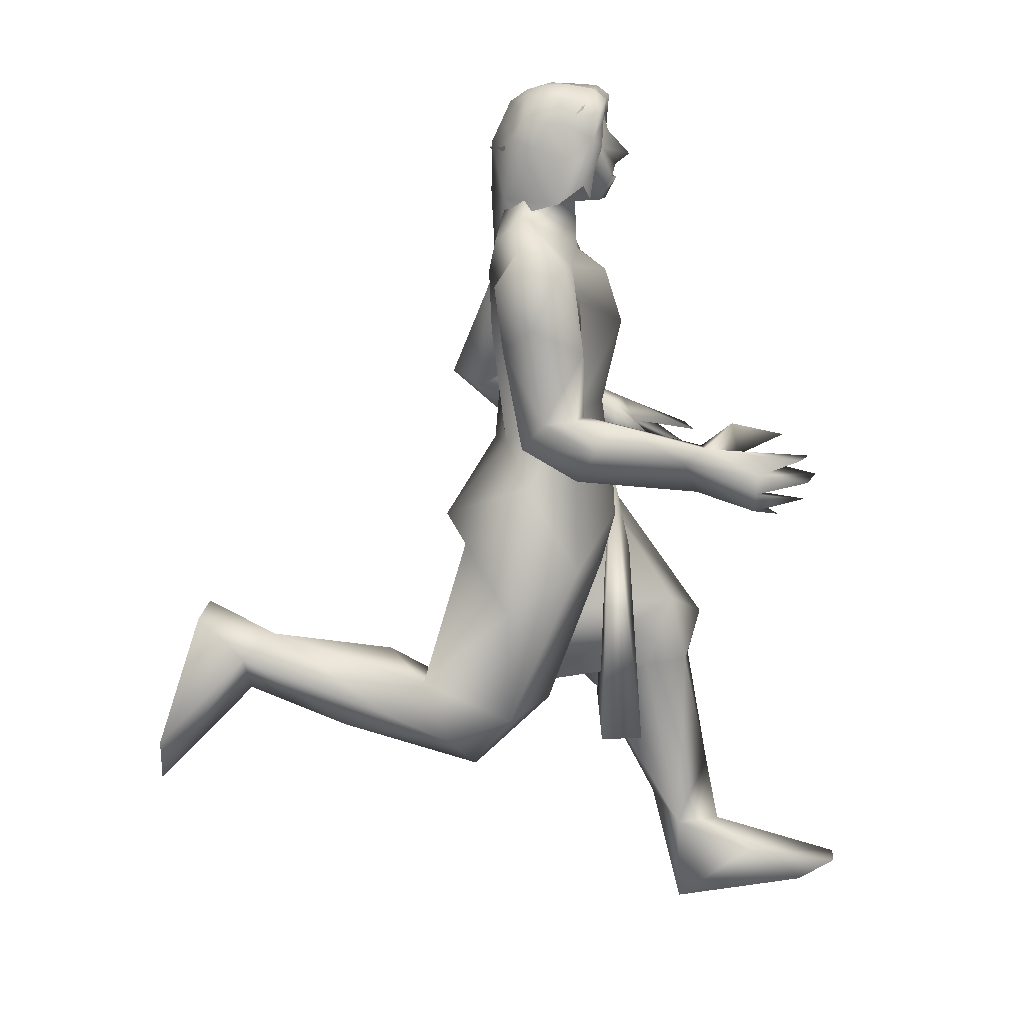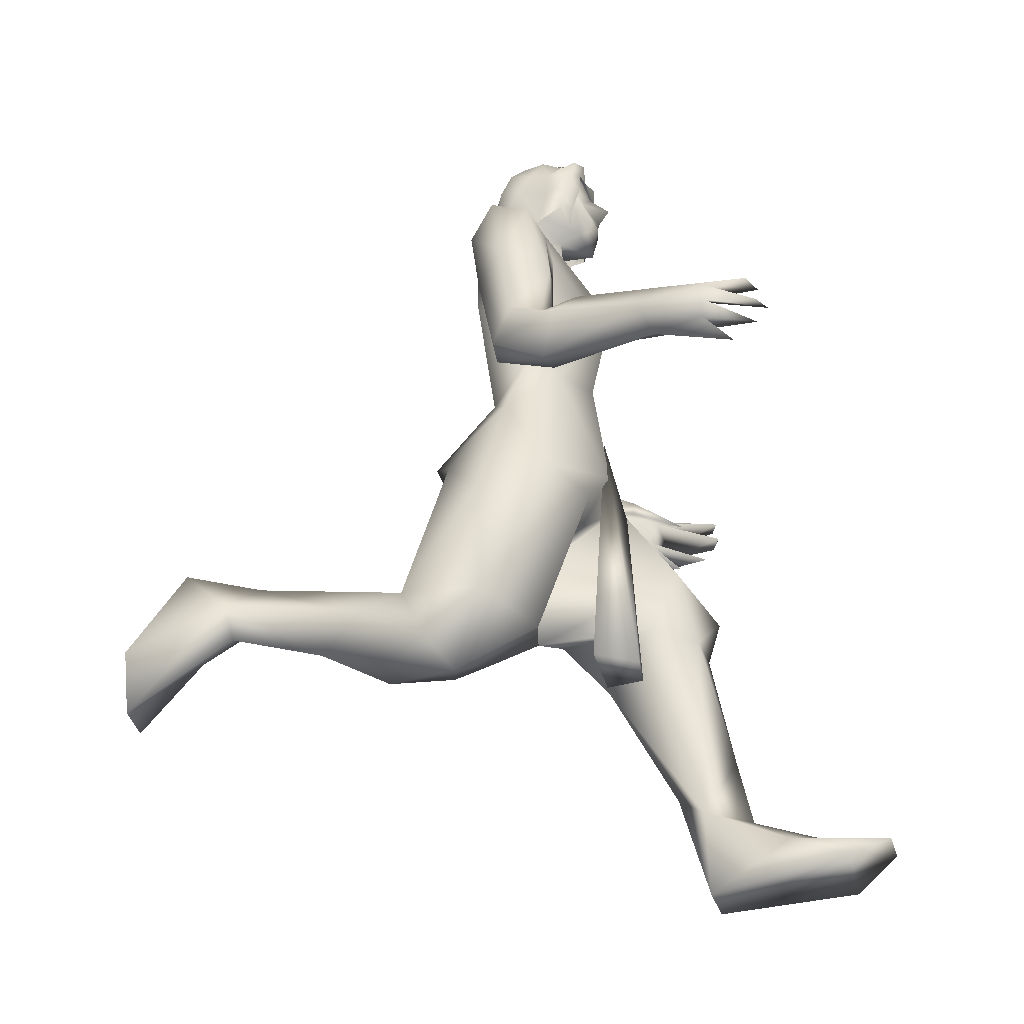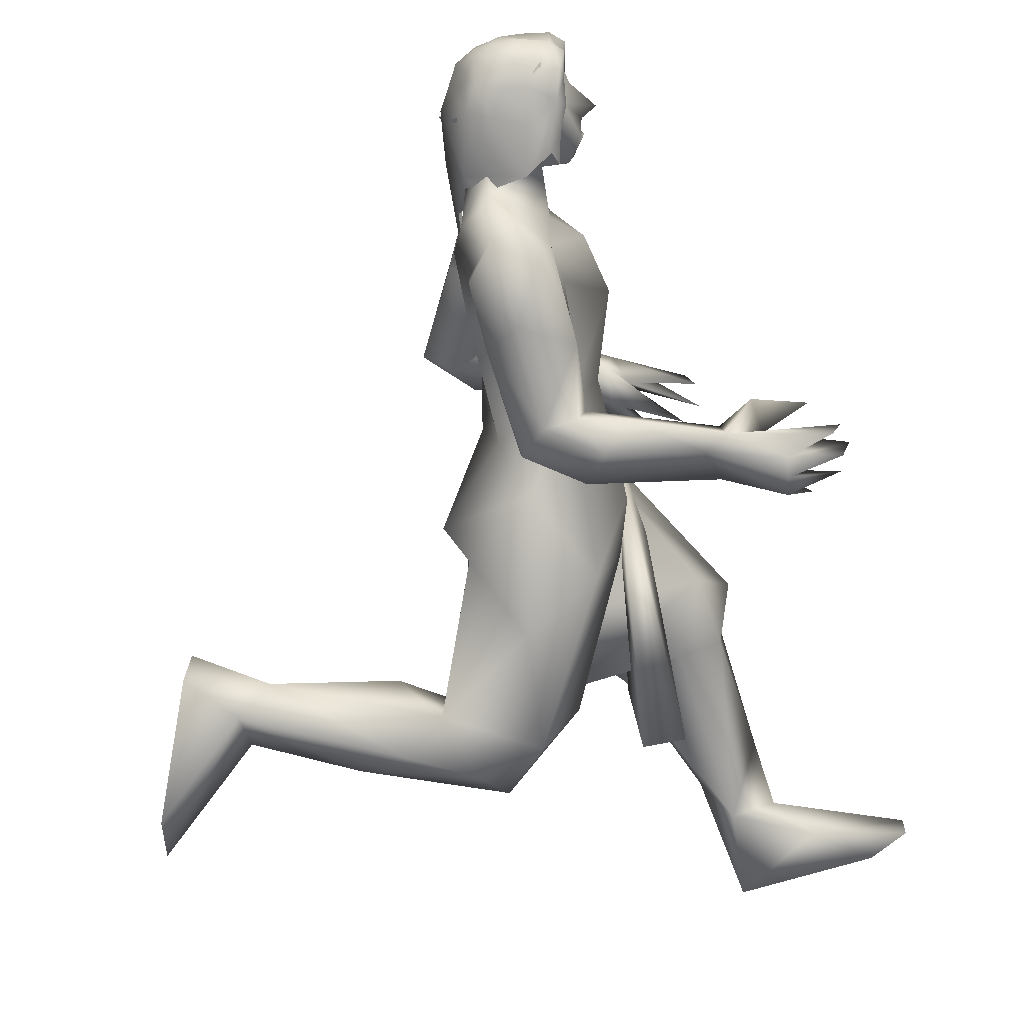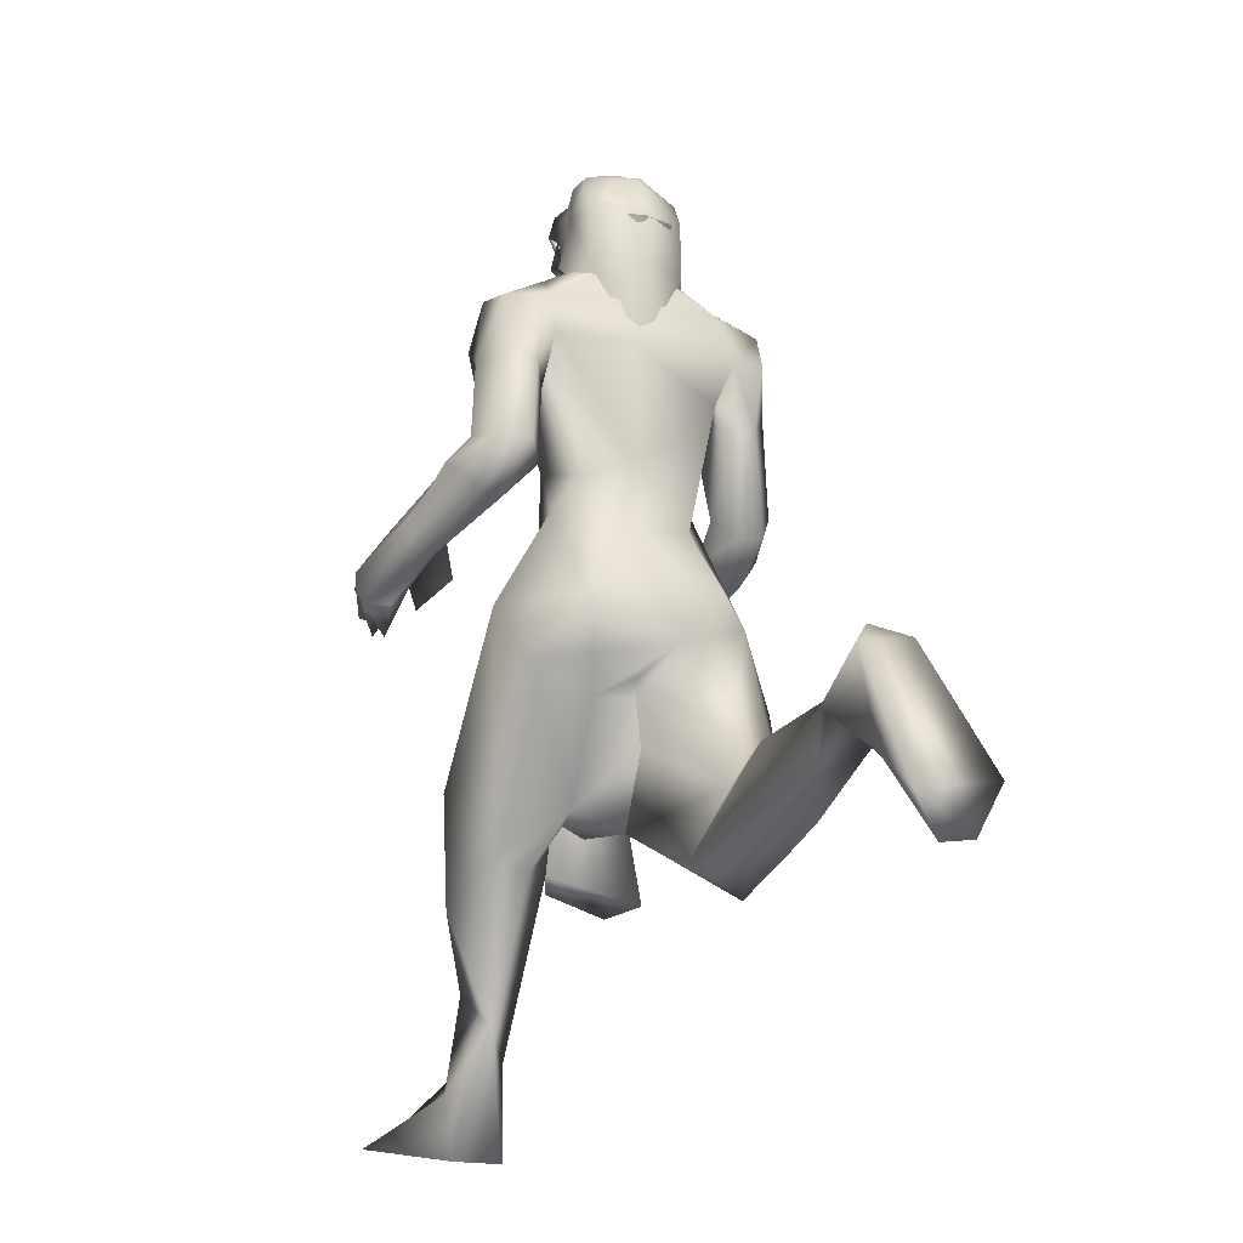
<metadata>
{"format":"obj","ext":"obj","renderer":"f3d","projection":"perspective","resolution":1024,"background":"white","views":[{"elev":15.5,"azim":4.2,"up":"+Z"},{"elev":-34.5,"azim":15.4,"up":"+Z"},{"elev":-69.7,"azim":6.6,"up":"+Y"},{"elev":-18.0,"azim":-114.7,"up":"+Z"}]}
</metadata>
<code>
o hair_mesh18-geometry
v -0.2051 -0.1325 2.354
v -0.1477 -0.1503 2.338
v -0.1735 -0.1317 2.417
v -0.2268 -0.1229 2.202
v -0.08193 -0.1596 2.193
v -0.1928 -0.1399 2.161
v -0.2525 -0.05564 2.099
v -0.2489 0.05007 2.099
v -0.1831 0.1365 2.157
v -0.219 0.1132 2.204
v -0.2724 0.0225 2.206
v -0.2585 -0.001477 1.973
v -0.2671 -0.02144 2.34
v -0.2432 0.1162 2.343
v -0.1656 0.1126 2.421
v -0.1305 0.08626 2.473
v -0.1193 0.0559 2.482
v -0.1118 0.01027 2.493
v -0.1254 -0.06191 2.49
v -0.1318 -0.1113 2.454
v -0.1155 -0.1375 2.399
v -0.06337 -0.1417 2.308
v -0.06001 -0.1328 2.395
v 0.008139 -0.1533 2.362
v -0.02917 -0.1692 2.305
v -0.0174 -0.1541 2.241
v -0.0017 -0.1046 2.201
v 0.007576 -0.1048 2.272
v 0.02779 -0.1022 2.338
v 0.02977 -0.09693 2.401
v 0.021 -0.1325 2.428
v -0.02134 -0.09357 2.446
v -0.07874 -0.117 2.459
v -0.06459 -0.05805 2.493
v 0.005555 0.01087 2.468
v -0.05788 0.05153 2.487
v -0.07474 0.09889 2.461
v -0.1073 0.1151 2.402
v -0.05225 0.1069 2.398
v -0.01624 0.06406 2.448
v 0.006896 0.04723 2.483
v 0.02768 -0.01637 2.442
v 0.00338 -0.06137 2.482
v 0.03651 -0.0722 2.458
v 0.04011 0.03875 2.459
v 0.03502 0.06527 2.403
v 0.02862 0.1028 2.43
v 0.01674 0.1239 2.366
v 0.02913 0.07868 2.336
v 0.005852 0.07767 2.29
v -0.0302 0.1198 2.333
v -0.04848 0.1018 2.229
v -0.1401 0.1315 2.342
v -0.1116 0.1515 2.222
v -0.01475 0.1313 2.261
v -0.00212 0.06392 2.227
v -0.2107 -0.07211 2.401
v -0.1938 -0.0717 2.433
v -0.2421 -0.01605 2.393
v -0.2066 0.05391 2.402
v -0.2188 -0.01005 2.445
v -0.1898 0.05162 2.434
v -0.1721 0.03834 2.461
v -0.169 0.02296 2.474
v -0.1627 -2e-05 2.471
v -0.1721 -0.03651 2.478
v -0.1753 -0.06146 2.46
f 1 2 3
f 4 2 1
f 4 5 2
f 4 6 5
f 7 6 4
f 8 10 9
f 8 11 10
f 11 8 12
f 11 12 7
f 11 7 4
f 13 11 4
f 13 10 11
f 13 14 10
f 14 13 59
f 16 15 63
f 15 14 62
f 18 17 65
f 20 19 66
f 1 3 58
f 13 1 59
f 17 16 64
f 19 18 66
f 3 20 67
f 13 4 1
f 3 21 20
f 3 2 21
f 2 22 21
f 5 22 2
f 21 22 23
f 22 24 23
f 22 25 24
f 5 26 25
f 5 25 22
f 28 26 27
f 25 26 28
f 24 25 28
f 24 28 29
f 30 24 29
f 31 24 30
f 23 24 31
f 32 23 31
f 23 32 33
f 34 33 32
f 34 19 33
f 18 19 34
f 35 18 34
f 36 18 35
f 17 18 36
f 37 17 36
f 37 16 17
f 16 37 38
f 38 37 39
f 37 40 39
f 37 36 40
f 36 41 40
f 36 35 41
f 41 35 42
f 43 42 35
f 43 44 42
f 43 31 44
f 43 32 31
f 34 32 43
f 35 34 43
f 44 31 30
f 44 30 42
f 41 42 45
f 45 42 46
f 45 46 47
f 47 46 48
f 46 49 48
f 48 49 50
f 51 48 50
f 52 48 51
f 52 39 48
f 38 39 52
f 53 38 52
f 15 38 53
f 15 16 38
f 14 15 53
f 10 14 53
f 10 53 54
f 54 53 52
f 10 54 9
f 39 47 48
f 39 40 47
f 40 41 47
f 41 45 47
f 51 50 55
f 50 56 55
f 19 20 33
f 20 21 33
f 21 23 33
f 52 51 55
f 60 59 61
f 63 62 61
f 62 60 61
f 65 64 61
f 67 66 61
f 57 58 61
f 59 57 61
f 64 63 61
f 66 65 61
f 58 67 61
f 60 14 59
f 15 62 63
f 14 60 62
f 17 64 65
f 67 20 66
f 57 1 58
f 1 57 59
f 16 63 64
f 18 65 66
f 58 3 67
o body_mesh15-geometry
v -0.8547 -0.2019 1.01
v -0.3436 -0.07412 0.7241
v -0.8685 -0.1232 0.9487
v -0.5393 -0.1579 0.9627
v -0.4036 -0.1503 0.8888
v -0.4378 -0.2589 0.8973
v -0.3647 -0.2962 0.7415
v -0.5386 -0.3072 0.8225
v -1.047 -0.1368 1.081
v -0.6608 -0.2273 0.7595
v -0.5006 -0.1401 0.6984
v -0.2989 -0.2297 0.6576
v -0.2336 -0.07371 0.7561
v -0.3234 -0.2332 1.289
v -0.3345 -0.06209 1.234
v -0.3808 -0.1523 1.35
v -0.3313 0.1635 1.332
v -0.2682 0.09329 1.51
v -0.1608 0.1871 1.572
v -0.2149 0.1347 1.652
v -0.2475 0.003016 1.698
v -0.2201 -0.1423 1.546
v -0.1573 -0.2622 1.451
v -0.2015 -0.3584 1.13
v -0.1971 -0.3411 0.823
v -0.9377 -0.2482 0.9471
v -0.9215 -0.2132 0.8568
v -1.058 -0.2441 1.061
v -1.16 -0.1675 0.7099
v -1.144 -0.3885 0.7533
v -1.162 -0.3056 0.6203
v -1.16 -0.2188 0.607
v -1.021 -0.1699 0.8208
v -0.1036 -0.1256 0.8178
v -0.01923 -0.2658 1.226
v 0.03967 -0.1161 1.215
v -0.00688 -0.0327 1.171
v 0.07506 -0.01606 1.333
v -0.03823 -0.1313 1.631
v -0.1137 -0.1882 1.651
v 0.03225 -0.01292 1.642
v -0.06613 0.1734 1.699
v -0.2501 0.2165 1.987
v -0.02458 0.2391 1.929
v -0.2275 0.2419 1.844
v -0.3097 0.2859 1.885
v -0.2306 0.2255 2.094
v -0.3093 0.3442 1.884
v -0.2122 0.335 2.076
v -0.09334 0.3392 2.103
v -0.145 0.2005 2.165
v -0.1772 0.0578 2.234
v -0.2113 -0.005938 2.237
v -0.2804 0.03444 1.985
v -0.2544 -0.198 1.869
v -0.02071 -0.2413 1.954
v 0.08181 -0.01434 1.861
v -0.01981 0.1633 1.419
v 0.07865 0.08248 1.291
v -0.08173 -0.006802 1.124
v -0.2439 -0.000127 1.17
v -0.2209 -0.002803 1.122
v -0.1941 0.09241 1.124
v -0.223 -0.01476 1.007
v -0.1312 -0.01774 0.8272
v -0.3118 0.1428 1.191
v -0.1947 0.2484 1.191
v -0.1225 0.3124 1.335
v -0.04194 -0.2504 2.049
v 0.03648 -0.01282 2.003
v -0.04022 -0.009964 2.057
v -0.07579 -0.1135 2.099
v -0.1646 -0.2066 2.163
v -0.2428 -0.21 2.106
v -0.2394 -0.2594 1.996
v -0.1812 -0.07234 2.233
v -0.04455 -0.04847 2.188
v -0.07678 0.06157 2.219
v 0.03261 0.03322 2.187
v -0.1416 0.1187 2.293
v -0.09885 0.112 2.355
v -0.1457 0.1015 2.362
v -0.2349 0.07825 2.334
v -0.2742 -0.005206 2.324
v -0.06898 0.09526 2.099
v -0.04093 0.2556 2.01
v -0.143 0.2911 1.751
v -0.1344 0.3505 1.765
v -0.3274 0.2897 1.614
v -0.2066 0.3628 1.653
v -0.4089 0.3373 1.644
v -0.2894 0.367 1.532
v -0.3007 0.4224 1.542
v -0.2442 0.4814 1.62
v -0.3919 0.4032 1.653
v -0.3002 0.4446 1.665
v -0.2055 0.3986 1.895
v -0.0638 0.3624 1.98
v -0.1758 0.4354 1.66
v -0.03478 0.3978 1.511
v -0.02894 0.4423 1.455
v -0.01704 0.4918 1.535
v 0.05371 0.4205 1.544
v 0.08321 0.4461 1.417
v 0.05543 0.4954 1.367
v 0.1163 0.5468 1.377
v 0.07722 0.5114 1.535
v 0.06476 0.3411 1.452
v 0.2004 0.3823 1.409
v 0.1113 0.4503 1.479
v 0.2867 0.4593 1.452
v 0.1533 0.5544 1.465
v 0.2488 0.4742 1.344
v 0.1345 0.5587 1.421
v 0.265 0.5158 1.46
v 0.2678 0.5027 1.393
v 0.2938 0.4466 1.392
v 0.1734 0.4699 1.323
v -0.2385 -0.09136 2.332
v -0.1485 -0.1368 2.29
v 0.01933 -0.06832 2.194
v 0.06305 -0.01596 2.248
v 0.05079 0.03094 2.251
v 0.02141 -0.02736 2.252
v 0.05327 -0.06271 2.253
v 0.06048 0.003853 2.281
v 0.005494 -0.11 2.36
v -0.1068 -0.1346 2.351
v 0.02535 -0.04767 2.33
v 0.0169 0.07391 2.36
v -0.01707 0.07617 2.445
v 0.01488 -0.01657 2.455
v -0.02304 -0.1073 2.442
v 0.04041 -0.01312 2.371
v 0.0969 -0.017 2.311
v -0.1519 -0.1212 2.359
v -0.0138 -0.2774 1.837
v -0.06396 -0.3589 2.056
v -0.1703 -0.3566 2.106
v -0.2135 -0.2679 1.815
v -0.2161 -0.3242 1.839
v -0.1681 -0.3016 1.574
v -0.1134 -0.2534 1.63
v -0.006504 -0.3411 1.834
v -0.1028 -0.4177 1.663
v -0.02665 -0.3769 1.663
v 0.02875 -0.4487 1.596
v -0.1615 -0.3706 1.585
v -0.01891 -0.377 1.504
v -0.001897 -0.3231 1.504
v 0.03115 -0.2827 1.567
v -0.1371 -0.3875 1.899
v -0.2361 -0.3374 2.004
v -0.003211 -0.3285 1.667
v 0.08531 -0.4101 1.664
v 0.2589 -0.4403 1.572
v 0.2905 -0.4081 1.492
v 0.3004 -0.3408 1.598
v 0.3101 -0.4472 1.614
v 0.4344 -0.4806 1.463
v 0.4999 -0.3986 1.435
v 0.3847 -0.3842 1.499
v 0.2329 -0.3437 1.534
v 0.3768 -0.3645 1.664
v 0.3956 -0.3954 1.59
v 0.4427 -0.4938 1.558
v 0.438 -0.4951 1.51
v 0.5662 -0.4026 1.478
v 0.5085 -0.3399 1.632
v 0.5736 -0.3961 1.59
v 0.5493 -0.453 1.589
v 0.5938 -0.3781 1.538
v 0.5711 -0.4344 1.528
v 0.05971 0.2329 1.325
v -0.09382 0.1016 0.8799
v 0.02668 0.2462 0.7785
v 0.315 0.2347 0.9648
v 0.2338 0.0787 1.05
v 0.1666 0.03462 0.8632
v 0.01972 0.1541 0.7534
v 0.265 0.1157 0.3481
v 0.1886 0.1802 0.4225
v 0.2728 0.1105 0.1185
v 0.275 0.2318 0.1189
v 0.6229 0.1082 0.1846
v 0.6113 0.3352 0.1785
v 0.7263 0.2312 0.2222
v 0.3235 0.2371 0.2773
v 0.2057 0.2871 0.683
v 0.2217 0.2935 0.97
v 0.2749 0.1195 0.8532
v 0.283 0.2175 0.8426
v 0.3437 0.1943 0.5177
v 0.3805 0.1873 0.3374
v 0.4746 0.136 0.2602
v 0.7234 0.1439 0.2296
v -1.064 -0.1015 1.034
v 0.0604 -0.00707 1.457
v 0.1113 0.02508 1.214
v 0.1553 -0.09421 0.6893
v 0.13 0.06928 0.7292
v 0.04612 -0.1416 0.7034
v 0.0234 0.1139 0.7486
f 68 69 70
f 71 69 68
f 71 72 69
f 73 72 71
f 73 75 74
f 73 68 75
f 73 71 68
f 76 68 70
f 70 78 77
f 69 79 78
f 69 80 79
f 72 80 69
f 81 72 73
f 81 82 72
f 82 81 83
f 85 84 83
f 84 85 86
f 85 87 86
f 87 85 88
f 88 85 89
f 89 85 83
f 83 90 89
f 83 81 90
f 81 91 90
f 81 73 91
f 73 92 91
f 73 74 92
f 74 79 92
f 74 77 79
f 75 77 74
f 93 77 75
f 93 94 77
f 96 97 95
f 96 98 97
f 96 99 98
f 100 99 96
f 100 98 99
f 100 94 98
f 93 98 94
f 98 93 97
f 93 95 97
f 70 94 100
f 77 94 70
f 79 77 78
f 92 79 101
f 91 92 102
f 103 102 92
f 90 91 102
f 105 103 104
f 102 103 105
f 106 102 105
f 90 102 106
f 90 106 107
f 89 90 107
f 87 110 109
f 110 112 111
f 110 113 112
f 114 113 110
f 114 115 113
f 114 116 115
f 117 116 118
f 116 114 118
f 118 114 119
f 114 120 119
f 120 114 141
f 141 114 121
f 114 110 121
f 121 110 88
f 110 87 88
f 121 88 122
f 122 88 89
f 122 89 107
f 122 107 123
f 123 107 106
f 123 106 124
f 124 106 108
f 124 108 109
f 108 125 109
f 108 105 125
f 108 106 105
f 125 105 126
f 105 104 126
f 126 104 127
f 128 127 104
f 128 129 127
f 128 130 129
f 130 128 82
f 131 245 126
f 129 242 131
f 104 103 131
f 131 103 101
f 103 92 101
f 131 101 132
f 101 80 132
f 101 79 80
f 72 132 80
f 72 131 132
f 129 131 127
f 127 131 126
f 84 82 83
f 84 133 82
f 84 134 133
f 84 135 134
f 84 86 135
f 86 125 135
f 87 109 86
f 111 124 109
f 136 123 124
f 138 136 137
f 139 136 138
f 139 140 136
f 141 121 142
f 120 141 143
f 143 141 140
f 143 140 139
f 143 139 144
f 144 139 138
f 145 144 138
f 145 146 144
f 145 147 146
f 147 149 148
f 150 147 119
f 150 149 147
f 151 150 119
f 151 119 120
f 119 145 152
f 119 147 145
f 145 138 152
f 152 138 117
f 138 153 117
f 138 137 153
f 137 124 153
f 137 136 124
f 153 124 111
f 154 153 111
f 153 154 155
f 156 157 154
f 159 156 158
f 160 162 161
f 162 160 158
f 158 160 159
f 162 115 163
f 115 162 158
f 115 158 113
f 158 156 113
f 113 156 112
f 156 154 112
f 112 154 111
f 115 164 163
f 115 116 164
f 116 117 164
f 164 117 165
f 117 118 152
f 119 152 118
f 117 153 165
f 153 155 165
f 164 165 155
f 163 164 155
f 155 154 157
f 161 157 166
f 163 157 161
f 163 155 157
f 162 163 161
f 156 167 157
f 159 167 156
f 159 168 167
f 160 168 159
f 160 169 168
f 160 161 169
f 161 166 169
f 166 157 170
f 167 170 157
f 168 171 167
f 168 172 171
f 168 173 172
f 168 169 173
f 169 166 174
f 166 170 174
f 175 176 170
f 177 176 175
f 170 176 177
f 174 170 177
f 174 177 178
f 177 179 178
f 167 171 177
f 171 173 180
f 173 181 180
f 173 169 181
f 169 179 181
f 169 174 179
f 179 174 182
f 174 178 182
f 179 182 178
f 181 179 183
f 179 184 183
f 177 184 179
f 177 181 184
f 181 177 171
f 171 180 181
f 181 183 184
f 171 185 173
f 171 172 185
f 172 173 185
f 167 177 175
f 167 175 170
f 110 111 109
f 151 120 143
f 151 143 186
f 186 143 187
f 143 144 187
f 144 188 187
f 144 146 188
f 190 189 146
f 190 191 189
f 190 192 191
f 193 192 190
f 188 192 194
f 189 188 146
f 192 188 189
f 191 192 189
f 187 188 194
f 187 194 195
f 194 192 196
f 196 192 193
f 193 190 197
f 197 190 146
f 147 197 146
f 147 148 197
f 148 198 197
f 198 199 197
f 200 194 199
f 195 194 200
f 201 194 196
f 199 194 201
f 199 201 197
f 196 202 201
f 193 202 196
f 201 202 193
f 201 193 197
f 186 187 203
f 187 195 203
f 142 121 122
f 142 122 123
f 204 123 136
f 140 205 136
f 140 206 205
f 141 206 140
f 141 142 206
f 142 123 207
f 208 207 209
f 209 207 210
f 207 123 210
f 210 123 204
f 212 213 211
f 212 214 213
f 215 214 212
f 216 214 215
f 209 217 216
f 217 209 218
f 209 210 218
f 215 209 216
f 208 209 215
f 215 212 208
f 208 212 219
f 212 211 219
f 219 211 205
f 136 205 211
f 219 205 206
f 208 219 220
f 220 219 206
f 206 142 220
f 142 208 220
f 142 207 208
f 136 211 204
f 210 204 221
f 211 221 204
f 211 213 221
f 213 222 221
f 214 222 213
f 210 221 218
f 214 223 222
f 216 223 214
f 216 224 223
f 216 217 224
f 218 221 225
f 222 225 221
f 222 226 225
f 223 226 222
f 224 227 223
f 224 228 227
f 229 228 224
f 229 227 228
f 217 218 230
f 217 230 224
f 230 229 224
f 218 225 230
f 225 226 231
f 226 232 231
f 223 233 226
f 223 234 233
f 227 234 223
f 227 235 234
f 229 235 227
f 229 234 235
f 229 232 234
f 230 232 229
f 225 232 230
f 232 236 231
f 225 236 232
f 225 231 236
f 232 237 233
f 226 237 232
f 226 238 237
f 233 238 226
f 233 237 238
f 232 233 239
f 233 240 239
f 234 240 233
f 234 239 240
f 232 239 234
f 86 109 125
f 135 125 241
f 125 126 241
f 242 132 131
f 130 242 129
f 134 242 130
f 134 243 242
f 134 135 243
f 126 244 241
f 126 245 244
f 245 132 246
f 242 246 132
f 131 132 245
f 247 246 242
f 247 248 246
f 249 248 247
f 250 248 249
f 267 269 270
f 251 252 250
f 253 252 251
f 253 254 252
f 253 255 254
f 251 255 253
f 249 251 250
f 249 243 256
f 243 249 247
f 243 257 256
f 242 243 247
f 243 135 257
f 135 244 257
f 135 241 244
f 245 258 244
f 246 258 245
f 244 258 259
f 257 244 259
f 256 257 259
f 259 258 260
f 248 260 258
f 260 248 261
f 248 262 261
f 248 250 262
f 250 252 262
f 262 252 263
f 254 263 252
f 254 262 263
f 254 261 262
f 255 261 254
f 255 260 261
f 255 249 260
f 251 249 255
f 249 256 260
f 256 259 260
f 246 248 258
f 134 130 133
f 82 133 130
f 264 100 96
f 70 100 264
f 76 70 264
f 68 76 95
f 264 95 76
f 264 96 95
f 95 93 68
f 68 93 75
f 70 69 78
f 265 267 266
f 267 268 266
f 265 270 269
f 266 270 265
f 265 269 267
f 128 129 82
f 128 104 129
f 129 104 131
f 129 131 72
f 82 129 72
f 268 270 266
f 268 267 270

</code>
